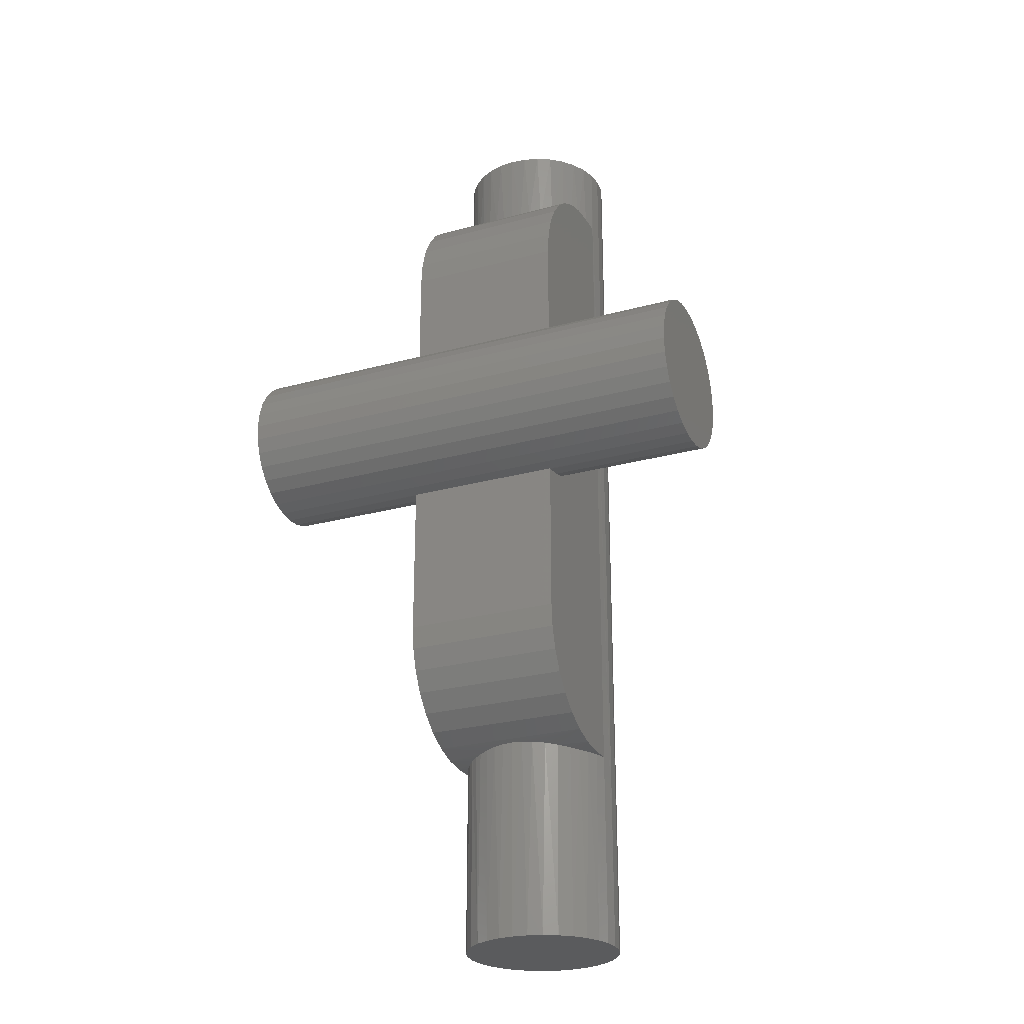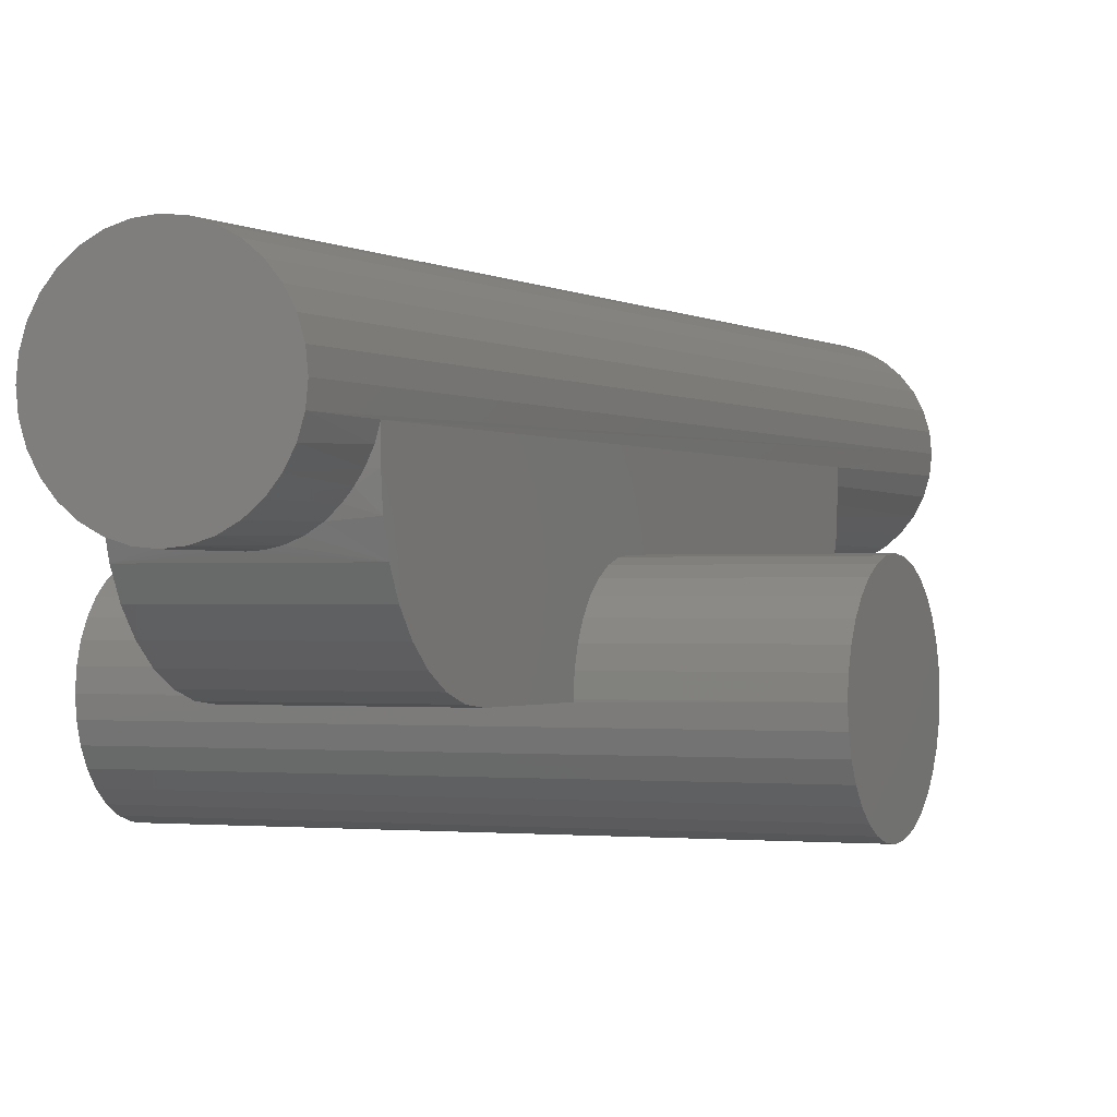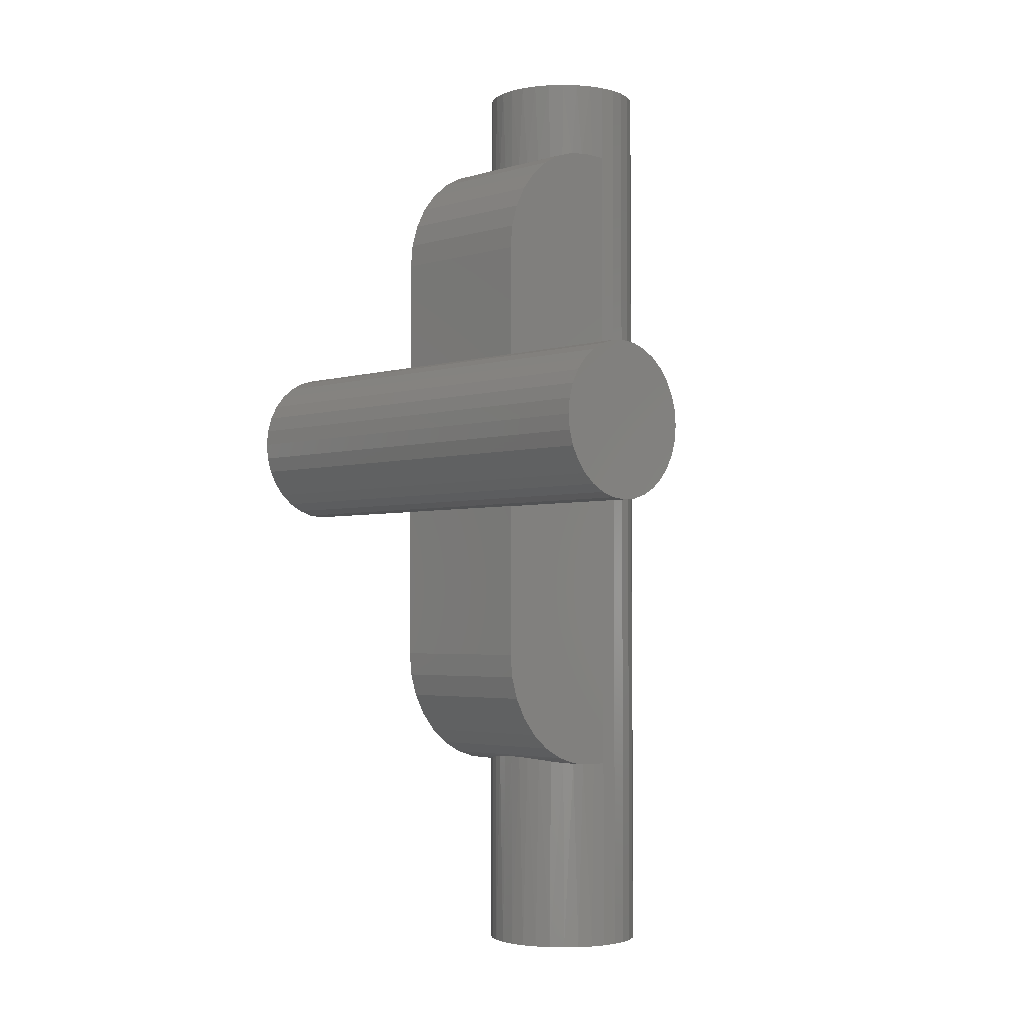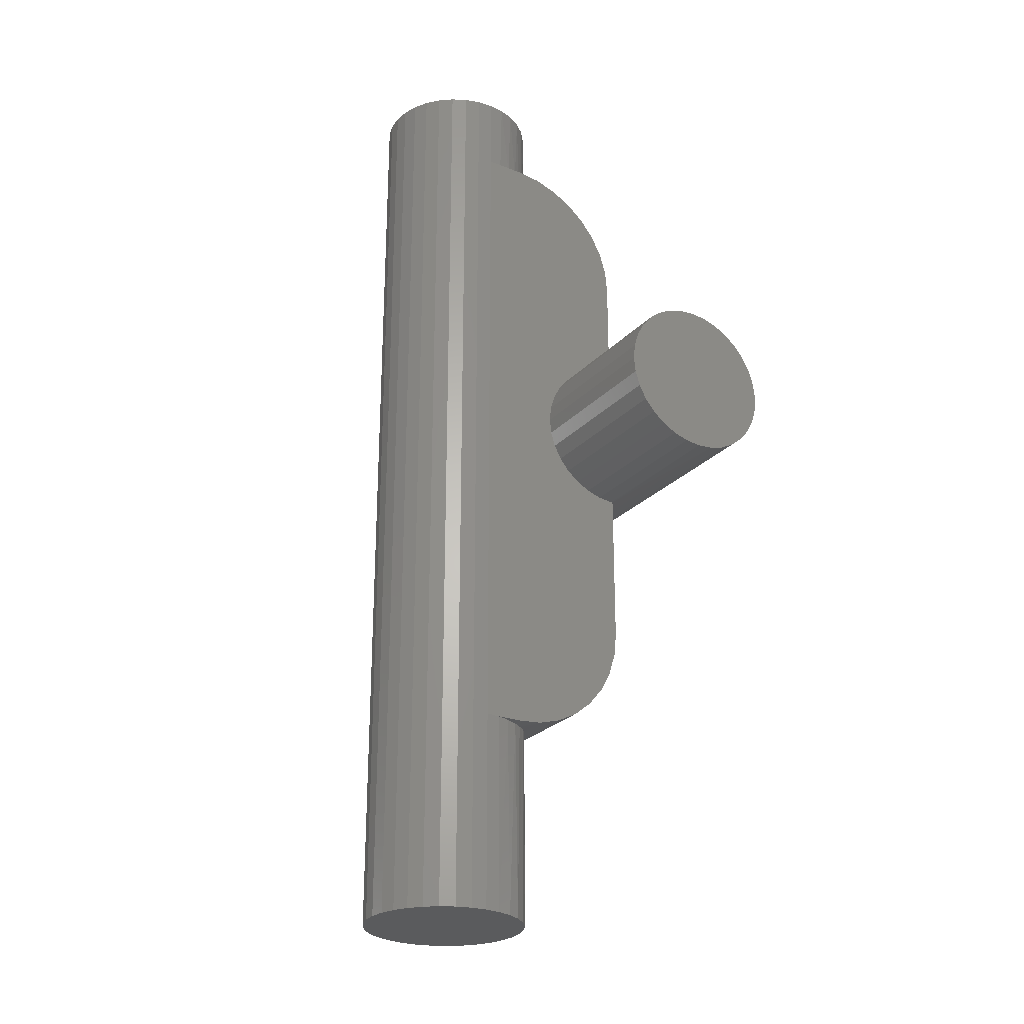
<metadata>
{"format":"stl","ext":"stl","renderer":"f3d","projection":"perspective","resolution":1024,"background":"white","views":[{"elev":-26.1,"azim":-156.6,"up":"+Y"},{"elev":-0.7,"azim":-156.3,"up":"+Z"},{"elev":-3.2,"azim":-134.9,"up":"+Y"},{"elev":-26.0,"azim":57.6,"up":"+Y"}]}
</metadata>
<code>
# stl→obj: 244 verts, 482 faces
v 0.0625 1.421e-33 -0.09375
v 0.1875 1.421e-33 -0.09375
v 0.0625 0.001214 -0.08143
v 0.1875 0.001214 -0.08143
v 0.0625 0.004808 -0.06958
v 0.1875 0.004808 -0.06958
v 0.0625 0.01064 -0.05866
v 0.1875 0.01064 -0.05866
v 0.0625 0.0185 -0.04909
v 0.1875 0.0185 -0.04909
v 0.0625 0.02807 -0.04124
v 0.1875 0.02807 -0.04124
v 0.0625 0.03899 -0.0354
v 0.1875 0.03899 -0.0354
v 0.0625 0.05084 -0.03181
v 0.1875 0.05084 -0.03181
v 0.0625 0.06316 -0.03059
v 0.1875 0.06316 -0.03059
v 0.0625 0.07548 -0.03181
v 0.1875 0.07548 -0.03181
v 0.0625 0.08733 -0.0354
v 0.1875 0.08733 -0.0354
v 0.0625 0.09825 -0.04124
v 0.1875 0.09825 -0.04124
v 0.0625 0.1078 -0.04909
v 0.1875 0.1078 -0.04909
v 0.0625 0.1157 -0.05866
v 0.1875 0.1157 -0.05866
v 0.0625 0.1215 -0.06958
v 0.1875 0.1215 -0.06958
v 0.0625 0.1251 -0.08143
v 0.1875 0.1251 -0.08143
v 0.0625 0.1263 -0.09375
v 0.1875 0.1263 -0.09375
v -0.1875 1.421e-33 -0.09375
v -0.0625 1.421e-33 -0.09375
v -0.1875 0.001214 -0.08143
v -0.0625 0.001214 -0.08143
v -0.1875 0.004808 -0.06958
v -0.0625 0.004808 -0.06958
v -0.1875 0.01064 -0.05866
v -0.0625 0.01064 -0.05866
v -0.1875 0.0185 -0.04909
v -0.0625 0.0185 -0.04909
v -0.1875 0.02807 -0.04124
v -0.0625 0.02807 -0.04124
v -0.1875 0.03899 -0.0354
v -0.0625 0.03899 -0.0354
v -0.1875 0.05084 -0.03181
v -0.0625 0.05084 -0.03181
v -0.1875 0.06316 -0.03059
v -0.0625 0.06316 -0.03059
v -0.1875 0.07548 -0.03181
v -0.0625 0.07548 -0.03181
v -0.1875 0.08733 -0.0354
v -0.0625 0.08733 -0.0354
v -0.1875 0.09825 -0.04124
v -0.0625 0.09825 -0.04124
v -0.1875 0.1078 -0.04909
v -0.0625 0.1078 -0.04909
v -0.1875 0.1157 -0.05866
v -0.0625 0.1157 -0.05866
v -0.1875 0.1215 -0.06958
v -0.0625 0.1215 -0.06958
v -0.1875 0.1251 -0.08143
v -0.0625 0.1251 -0.08143
v -0.1875 0.1263 -0.09375
v -0.0625 0.1263 -0.09375
v -0.0625 1.371e-05 -0.09507
v -0.1875 0.001214 -0.1061
v -0.0625 0.1263 -0.09507
v -0.1875 0.1251 -0.1061
v 0.0625 0.1263 -0.09507
v 0.1875 0.1251 -0.1061
v 0.0625 1.371e-05 -0.09507
v 0.1875 0.001214 -0.1061
v 0.1875 0.004808 -0.1179
v -0.1875 0.004808 -0.1179
v 0.1875 0.01064 -0.1288
v -0.1875 0.01064 -0.1288
v 0.1875 0.0185 -0.1384
v -0.1875 0.0185 -0.1384
v 0.1875 0.02807 -0.1463
v -0.1875 0.02807 -0.1463
v 0.1875 0.03899 -0.1521
v -0.1875 0.03899 -0.1521
v 0.1875 0.05084 -0.1557
v -0.1875 0.05084 -0.1557
v 0.1875 0.06316 -0.1569
v -0.1875 0.06316 -0.1569
v 0.1875 0.07548 -0.1557
v -0.1875 0.07548 -0.1557
v 0.1875 0.08733 -0.1521
v -0.1875 0.08733 -0.1521
v 0.1875 0.09825 -0.1463
v -0.1875 0.09825 -0.1463
v 0.1875 0.1078 -0.1384
v -0.1875 0.1078 -0.1384
v 0.1875 0.1157 -0.1288
v -0.1875 0.1157 -0.1288
v 0.1875 0.1215 -0.1179
v -0.1875 0.1215 -0.1179
v 0.0625 -0.1237 -0.09507
v -0.0625 -0.1237 -0.09507
v 0.0625 0.2174 -0.09507
v -0.0625 0.2174 -0.09507
v -0.0625 -0.1422 -0.09324
v -0.0625 -0.1601 -0.08783
v -0.0625 -0.1765 -0.07904
v -0.0625 0.3107 -0.01855
v -0.0625 0.3053 -0.03638
v -0.0625 0.236 -0.09324
v -0.0625 0.2538 -0.08783
v -0.0625 -0.2169 -0.01855
v -0.0625 -0.2188 5.386e-17
v -0.0625 0.3125 -1.402e-16
v -0.0625 -0.2115 -0.03638
v -0.0625 -0.2027 -0.05282
v -0.0625 -0.2188 0.01843
v -0.0625 0.3125 0.01843
v -0.0625 -0.1909 -0.06722
v -0.0625 0.2702 -0.07904
v -0.0625 0.2847 -0.06722
v -0.0625 0.2965 -0.05282
v 0.0625 -0.1422 -0.09324
v 0.0625 -0.1765 -0.07904
v 0.0625 -0.1601 -0.08783
v 0.0625 0.3107 -0.01855
v 0.0625 0.3053 -0.03638
v 0.0625 0.236 -0.09324
v 0.0625 0.2538 -0.08783
v 0.0625 -0.2169 -0.01855
v 0.0625 -0.2115 -0.03638
v 0.0625 0.3125 -1.402e-16
v 0.0625 -0.2188 5.386e-17
v 0.0625 -0.2027 -0.05282
v 0.0625 -0.2188 0.03125
v 0.0625 0.3125 0.03125
v 0.0625 -0.1909 -0.06722
v 0.0625 0.2965 -0.05282
v 0.0625 0.2847 -0.06722
v 0.0625 0.2702 -0.07904
v 0.06129 0.375 0.04357
v 0.06129 -0.375 0.04357
v 0.0625 -0.375 0.03125
v 0.0625 0.375 0.03125
v 0.05769 -0.375 0.05542
v 0.05769 0.375 0.05542
v 0.05186 -0.375 0.06634
v 0.05186 0.375 0.06634
v 0.044 -0.375 0.07591
v 0.044 0.375 0.07591
v 0.03443 -0.375 0.08376
v 0.03443 0.375 0.08376
v 0.02351 -0.375 0.0896
v 0.02351 0.375 0.0896
v 0.01166 -0.375 0.09319
v 0.01166 0.375 0.09319
v -0.0006579 -0.375 0.09441
v -0.0006579 0.375 0.09441
v -0.01298 -0.375 0.09319
v -0.01298 0.375 0.09319
v -0.02483 -0.375 0.0896
v -0.02483 0.375 0.0896
v -0.03575 -0.375 0.08376
v -0.03575 0.375 0.08376
v -0.04532 -0.375 0.07591
v -0.04532 0.375 0.07591
v -0.05317 -0.375 0.06634
v -0.05317 0.375 0.06634
v -0.05901 -0.375 0.05542
v -0.05901 0.375 0.05542
v -0.0626 -0.375 0.04357
v -0.0626 0.375 0.04357
v -0.06382 -0.375 0.03125
v -0.06382 0.375 0.03125
v -0.0626 0.375 0.01893
v -0.05974 0.3125 0.00894
v -0.05901 0.375 0.007081
v -0.05076 0.3123 -0.007199
v -0.05317 0.375 -0.003839
v -0.04532 0.375 -0.01341
v -0.0275 0.3089 -0.02592
v -0.03682 0.3103 -0.02053
v -0.03575 0.375 -0.02126
v -0.02483 0.375 -0.0271
v -0.01742 0.3078 -0.02964
v -0.01298 0.375 -0.03069
v -0.009029 0.3072 -0.03135
v -0.0006579 0.375 -0.03191
v 0.01665 0.3078 -0.02949
v 0.008136 0.3072 -0.03129
v 0.01166 0.375 -0.03069
v 0.02351 0.375 -0.0271
v 0.02484 0.3087 -0.02653
v 0.03251 0.3098 -0.0225
v 0.03443 0.375 -0.02126
v 0.03858 0.3107 -0.01824
v 0.044 0.375 -0.01341
v 0.05878 0.3125 0.009886
v 0.05769 0.375 0.007081
v 0.06129 0.375 0.01893
v -0.04532 -0.375 -0.01341
v -0.05317 -0.375 -0.003839
v -0.05076 -0.2185 -0.007199
v -0.03575 -0.375 -0.02126
v -0.03682 -0.2165 -0.02053
v -0.0275 -0.2151 -0.02592
v -0.02483 -0.375 -0.0271
v -0.01742 -0.214 -0.02964
v -0.01298 -0.375 -0.03069
v -0.009029 -0.2134 -0.03135
v -0.0006579 -0.375 -0.03191
v 0.01166 -0.375 -0.03069
v 0.008136 -0.2135 -0.03129
v 0.01665 -0.2141 -0.02949
v 0.02351 -0.375 -0.0271
v 0.02484 -0.215 -0.02653
v 0.03251 -0.216 -0.0225
v 0.03443 -0.375 -0.02126
v 0.03858 -0.217 -0.01824
v 0.04412 -0.2178 -0.01329
v 0.06129 -0.375 0.01893
v 0.05769 -0.375 0.007081
v 0.05878 -0.2188 0.009886
v 0.05423 -0.2188 5.386e-17
v 0.05186 -0.375 -0.003839
v 0.04961 -0.2185 -0.006992
v -0.05554 -0.2188 5.386e-17
v -0.05901 -0.375 0.007081
v -0.05974 -0.2188 0.00894
v -0.05554 0.3125 -1.402e-16
v 0.05423 0.3125 -1.402e-16
v 0.04961 0.3123 -0.006992
v 0.05186 0.375 -0.003839
v -0.0626 -0.375 0.01893
v -0.04506 0.3115 -0.01366
v -0.000424 0.307 -0.03191
v 0.04412 0.3116 -0.01329
v 0.06156 0.3125 0.02041
v -0.04506 -0.2178 -0.01366
v -0.000424 -0.2132 -0.03191
v 0.044 -0.375 -0.01341
v 0.06156 -0.2188 0.02041
f 1 2 3
f 3 2 4
f 3 4 5
f 5 4 6
f 5 6 7
f 7 6 8
f 7 8 9
f 9 8 10
f 9 10 11
f 11 10 12
f 11 12 13
f 13 12 14
f 13 14 15
f 15 14 16
f 15 16 17
f 17 16 18
f 17 18 19
f 19 18 20
f 19 20 21
f 21 20 22
f 21 22 23
f 23 22 24
f 23 24 25
f 25 24 26
f 25 26 27
f 27 26 28
f 27 28 29
f 29 28 30
f 29 30 31
f 31 30 32
f 31 32 33
f 33 32 34
f 35 36 37
f 37 36 38
f 37 38 39
f 39 38 40
f 39 40 41
f 41 40 42
f 41 42 43
f 43 42 44
f 43 44 45
f 45 44 46
f 45 46 47
f 47 46 48
f 47 48 49
f 49 48 50
f 49 50 51
f 51 50 52
f 51 52 53
f 53 52 54
f 53 54 55
f 55 54 56
f 55 56 57
f 57 56 58
f 57 58 59
f 59 58 60
f 59 60 61
f 61 60 62
f 61 62 63
f 63 62 64
f 63 64 65
f 65 64 66
f 65 66 67
f 67 66 68
f 35 69 36
f 35 70 69
f 67 71 72
f 67 68 71
f 71 73 74
f 73 34 74
f 73 33 34
f 75 69 70
f 75 70 76
f 75 76 2
f 75 2 1
f 76 70 77
f 77 70 78
f 77 78 79
f 79 78 80
f 79 80 81
f 81 80 82
f 81 82 83
f 83 82 84
f 83 84 85
f 85 84 86
f 85 86 87
f 87 86 88
f 87 88 89
f 89 88 90
f 89 90 91
f 91 90 92
f 91 92 93
f 93 92 94
f 93 94 95
f 95 94 96
f 95 96 97
f 97 96 98
f 97 98 99
f 99 98 100
f 99 100 101
f 101 100 102
f 101 102 74
f 74 102 72
f 74 72 71
f 103 104 75
f 75 104 69
f 73 71 105
f 105 71 106
f 107 36 104
f 36 69 104
f 108 109 38
f 107 108 38
f 107 38 36
f 54 52 110
f 56 54 110
f 111 56 110
f 58 56 111
f 60 58 111
f 112 106 71
f 68 66 113
f 68 113 112
f 68 112 71
f 114 115 116
f 114 116 110
f 114 110 52
f 114 52 50
f 114 50 117
f 117 50 48
f 117 48 46
f 117 46 44
f 117 44 118
f 115 119 116
f 116 119 120
f 44 42 118
f 118 42 40
f 118 40 121
f 121 40 38
f 121 38 109
f 113 66 122
f 122 66 64
f 122 64 123
f 123 64 62
f 123 62 124
f 124 62 60
f 124 60 111
f 103 1 125
f 103 75 1
f 3 126 127
f 3 127 125
f 1 3 125
f 128 17 19
f 128 19 21
f 128 21 129
f 129 21 23
f 129 23 25
f 73 105 130
f 33 73 130
f 33 130 131
f 33 131 31
f 132 133 15
f 132 15 17
f 132 17 128
f 132 128 134
f 132 134 135
f 133 136 9
f 133 9 11
f 133 11 13
f 133 13 15
f 135 134 137
f 137 134 138
f 126 3 139
f 139 3 5
f 139 5 136
f 136 5 7
f 136 7 9
f 129 25 140
f 140 25 27
f 140 27 141
f 141 27 29
f 141 29 142
f 142 29 31
f 142 31 131
f 16 20 18
f 20 16 14
f 20 14 22
f 22 14 12
f 22 12 24
f 24 12 10
f 24 10 26
f 26 10 8
f 26 8 28
f 99 81 97
f 97 81 83
f 97 83 95
f 95 83 85
f 95 85 93
f 93 85 87
f 93 87 91
f 91 87 89
f 28 8 30
f 30 8 6
f 30 6 32
f 32 6 4
f 32 4 34
f 34 4 2
f 34 2 74
f 74 2 76
f 74 76 101
f 101 76 77
f 101 77 99
f 99 77 79
f 99 79 81
f 51 53 49
f 47 49 53
f 55 47 53
f 45 47 55
f 57 45 55
f 43 45 57
f 59 43 57
f 41 43 59
f 61 41 59
f 98 82 100
f 84 82 98
f 96 84 98
f 86 84 96
f 94 86 96
f 88 86 94
f 92 88 94
f 90 88 92
f 82 80 100
f 100 80 78
f 100 78 102
f 102 78 70
f 102 70 72
f 72 70 35
f 72 35 67
f 67 35 37
f 67 37 65
f 65 37 39
f 65 39 63
f 63 39 41
f 63 41 61
f 143 144 145
f 143 145 137
f 143 137 138
f 143 138 146
f 144 143 147
f 147 143 148
f 147 148 149
f 149 148 150
f 149 150 151
f 151 150 152
f 151 152 153
f 153 152 154
f 153 154 155
f 155 154 156
f 155 156 157
f 157 156 158
f 157 158 159
f 159 158 160
f 159 160 161
f 161 160 162
f 161 162 163
f 163 162 164
f 163 164 165
f 165 164 166
f 165 166 167
f 167 166 168
f 167 168 169
f 169 168 170
f 169 170 171
f 171 170 172
f 171 172 173
f 173 172 174
f 173 174 175
f 175 174 176
f 120 177 178
f 177 179 178
f 180 181 182
f 183 184 185
f 185 186 183
f 183 186 187
f 187 186 188
f 187 188 189
f 189 188 190
f 191 192 193
f 193 194 191
f 191 194 195
f 196 195 194
f 194 197 196
f 198 196 197
f 197 199 198
f 200 201 202
f 203 204 205
f 206 207 208
f 206 208 209
f 209 208 210
f 211 209 210
f 210 212 211
f 213 211 212
f 214 215 216
f 214 216 217
f 216 218 217
f 217 218 219
f 217 219 220
f 220 219 221
f 220 221 222
f 223 224 225
f 226 225 224
f 226 224 227
f 226 227 228
f 229 205 204
f 229 204 230
f 229 230 231
f 232 178 179
f 232 179 181
f 232 181 180
f 233 234 235
f 233 235 201
f 233 201 200
f 175 176 177
f 175 177 120
f 175 120 119
f 175 119 236
f 185 184 182
f 182 184 237
f 182 237 180
f 193 192 190
f 190 192 238
f 190 238 189
f 235 234 199
f 199 234 239
f 199 239 198
f 146 138 202
f 202 138 240
f 202 240 200
f 231 230 119
f 119 230 236
f 207 206 241
f 241 206 203
f 241 203 205
f 215 214 242
f 242 214 213
f 242 213 212
f 228 227 222
f 222 227 243
f 222 243 220
f 137 145 244
f 244 145 223
f 244 223 225
f 226 228 135
f 133 132 219
f 133 219 218
f 133 218 216
f 133 216 215
f 133 215 242
f 133 242 117
f 132 135 228
f 132 228 222
f 132 222 221
f 132 221 219
f 117 242 212
f 117 212 210
f 117 210 208
f 117 208 207
f 117 207 114
f 114 207 241
f 114 241 205
f 114 205 229
f 114 229 115
f 104 103 107
f 107 103 125
f 107 125 108
f 108 125 127
f 108 127 109
f 109 127 126
f 109 126 121
f 121 126 139
f 121 139 118
f 118 139 136
f 118 136 117
f 117 136 133
f 134 234 233
f 134 128 234
f 116 180 110
f 116 232 180
f 110 180 237
f 237 184 110
f 239 234 128
f 239 128 198
f 196 198 128
f 111 110 184
f 111 184 183
f 111 183 187
f 111 187 189
f 111 189 238
f 111 238 129
f 129 238 192
f 129 192 191
f 129 191 195
f 129 195 196
f 129 196 128
f 111 129 124
f 124 129 140
f 124 140 123
f 123 140 141
f 123 141 122
f 122 141 142
f 122 142 113
f 113 142 131
f 113 131 112
f 112 131 130
f 112 130 106
f 106 130 105
f 134 200 240
f 134 233 200
f 116 178 232
f 116 120 178
f 135 225 226
f 135 244 225
f 115 231 119
f 115 229 231
f 158 162 160
f 162 158 156
f 162 156 164
f 164 156 154
f 164 154 166
f 166 154 152
f 166 152 168
f 168 152 150
f 168 150 170
f 181 199 182
f 182 199 197
f 182 197 185
f 185 197 194
f 185 194 186
f 186 194 193
f 186 193 188
f 188 193 190
f 170 150 172
f 172 150 148
f 172 148 174
f 174 148 143
f 174 143 176
f 176 143 146
f 176 146 177
f 177 146 202
f 177 202 179
f 179 202 201
f 179 201 181
f 181 201 235
f 181 235 199
f 159 161 157
f 155 157 161
f 163 155 161
f 153 155 163
f 165 153 163
f 151 153 165
f 167 151 165
f 149 151 167
f 169 149 167
f 203 243 204
f 220 243 203
f 206 220 203
f 217 220 206
f 209 217 206
f 214 217 209
f 211 214 209
f 213 214 211
f 243 227 204
f 204 227 224
f 204 224 230
f 230 224 223
f 230 223 236
f 236 223 145
f 236 145 175
f 175 145 144
f 175 144 173
f 173 144 147
f 173 147 171
f 171 147 149
f 171 149 169

</code>
